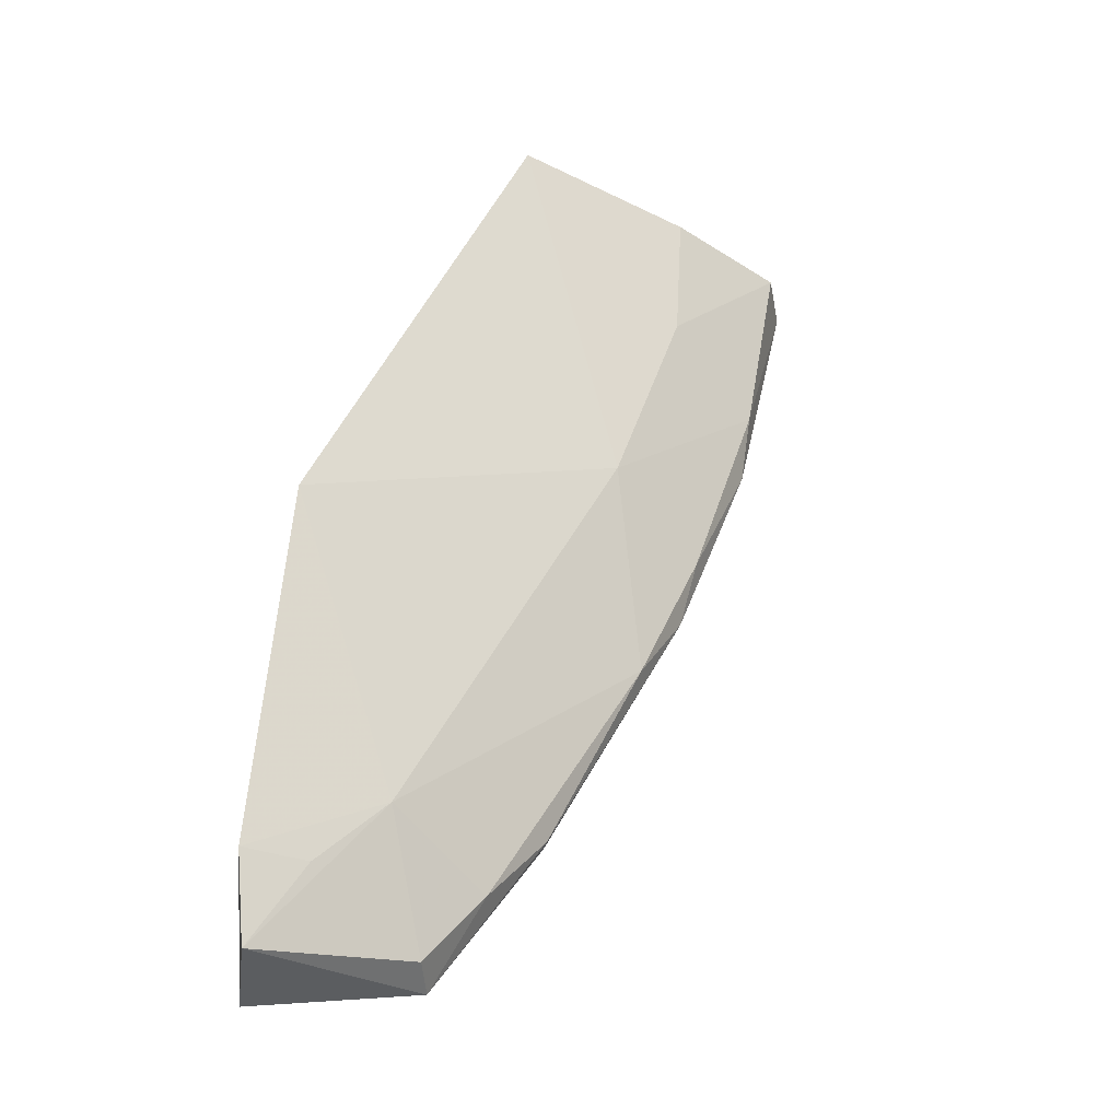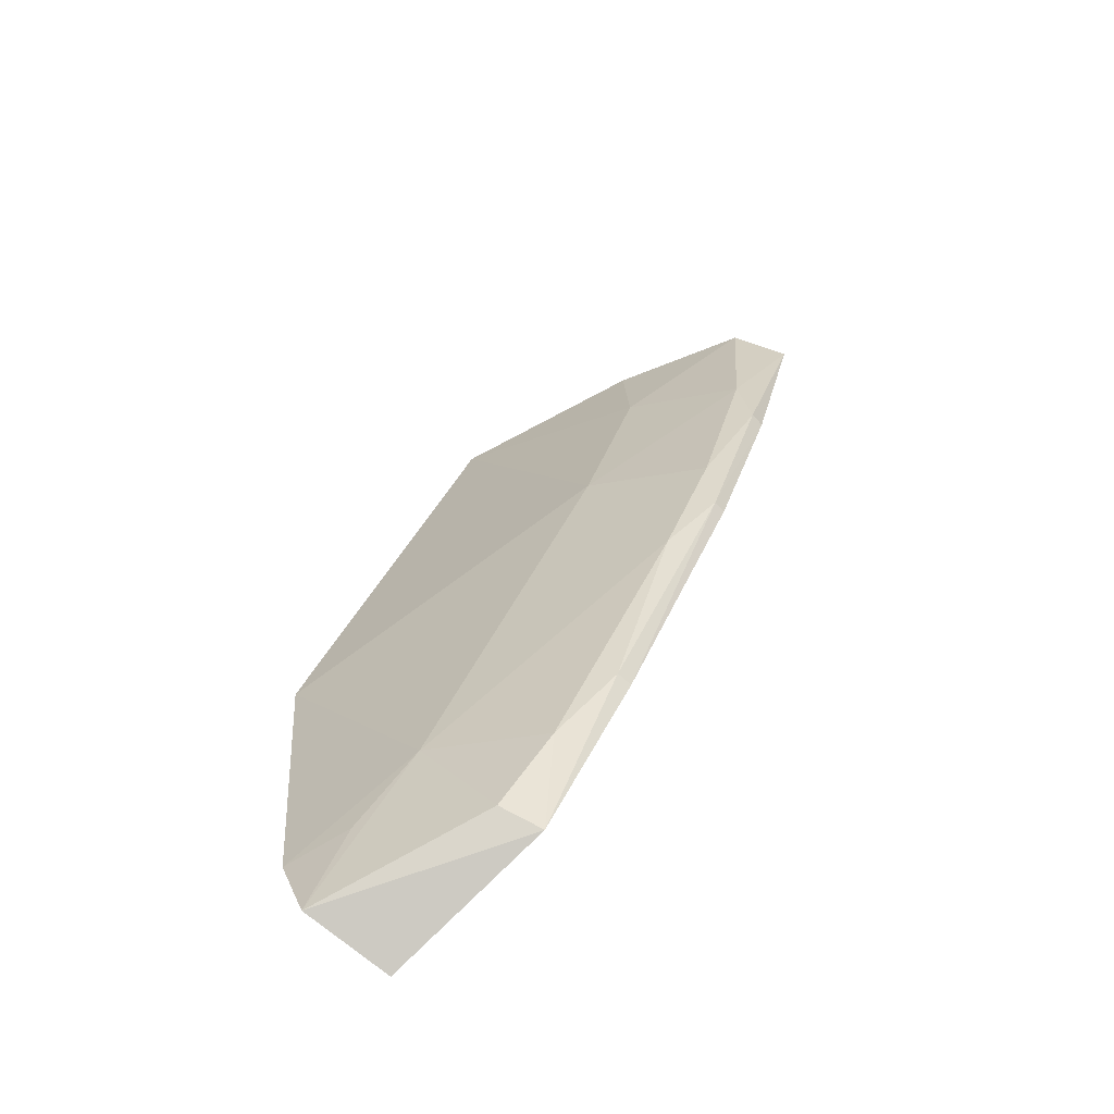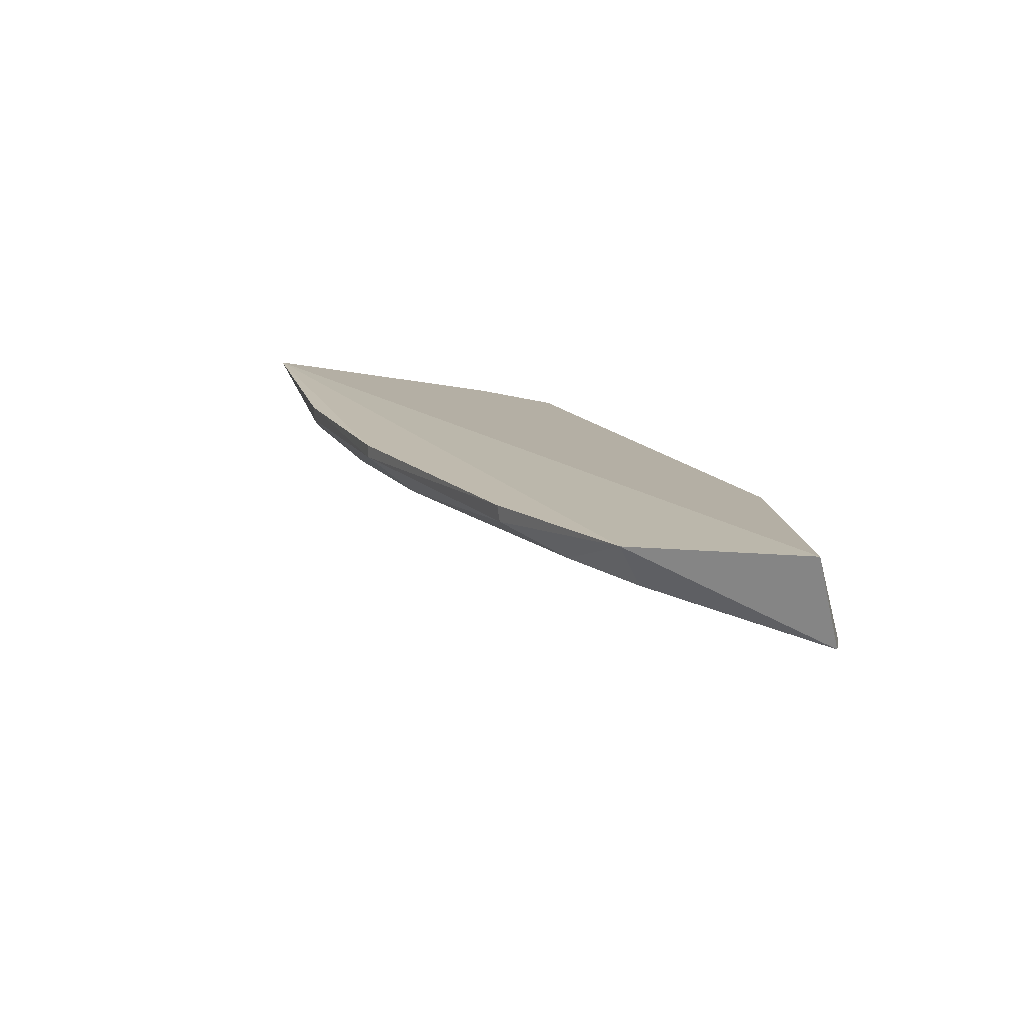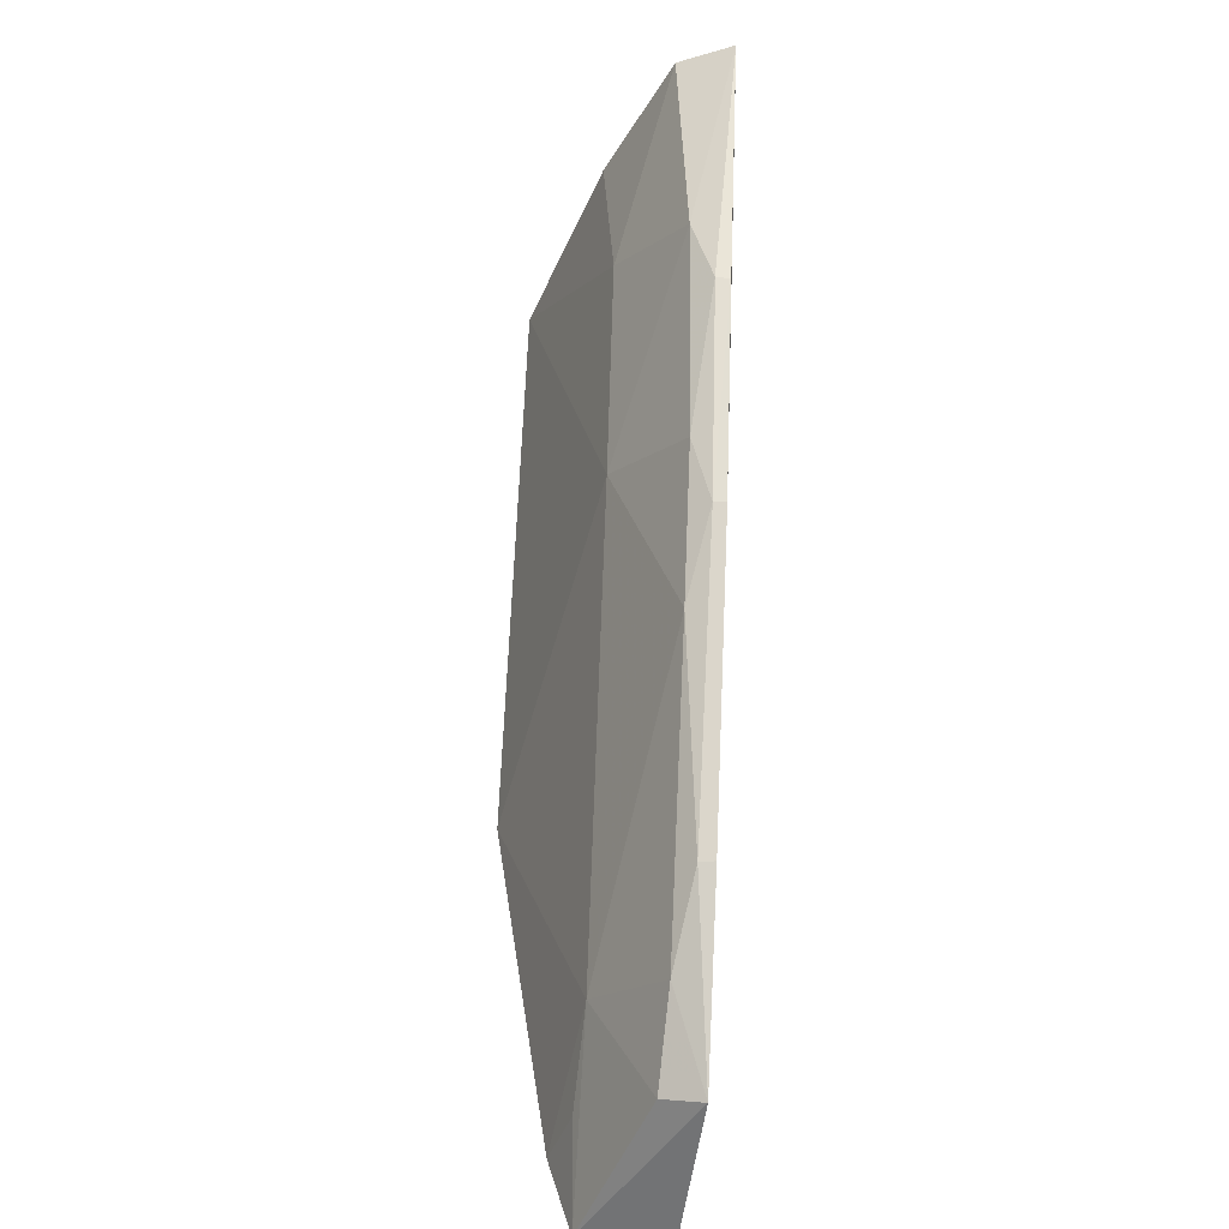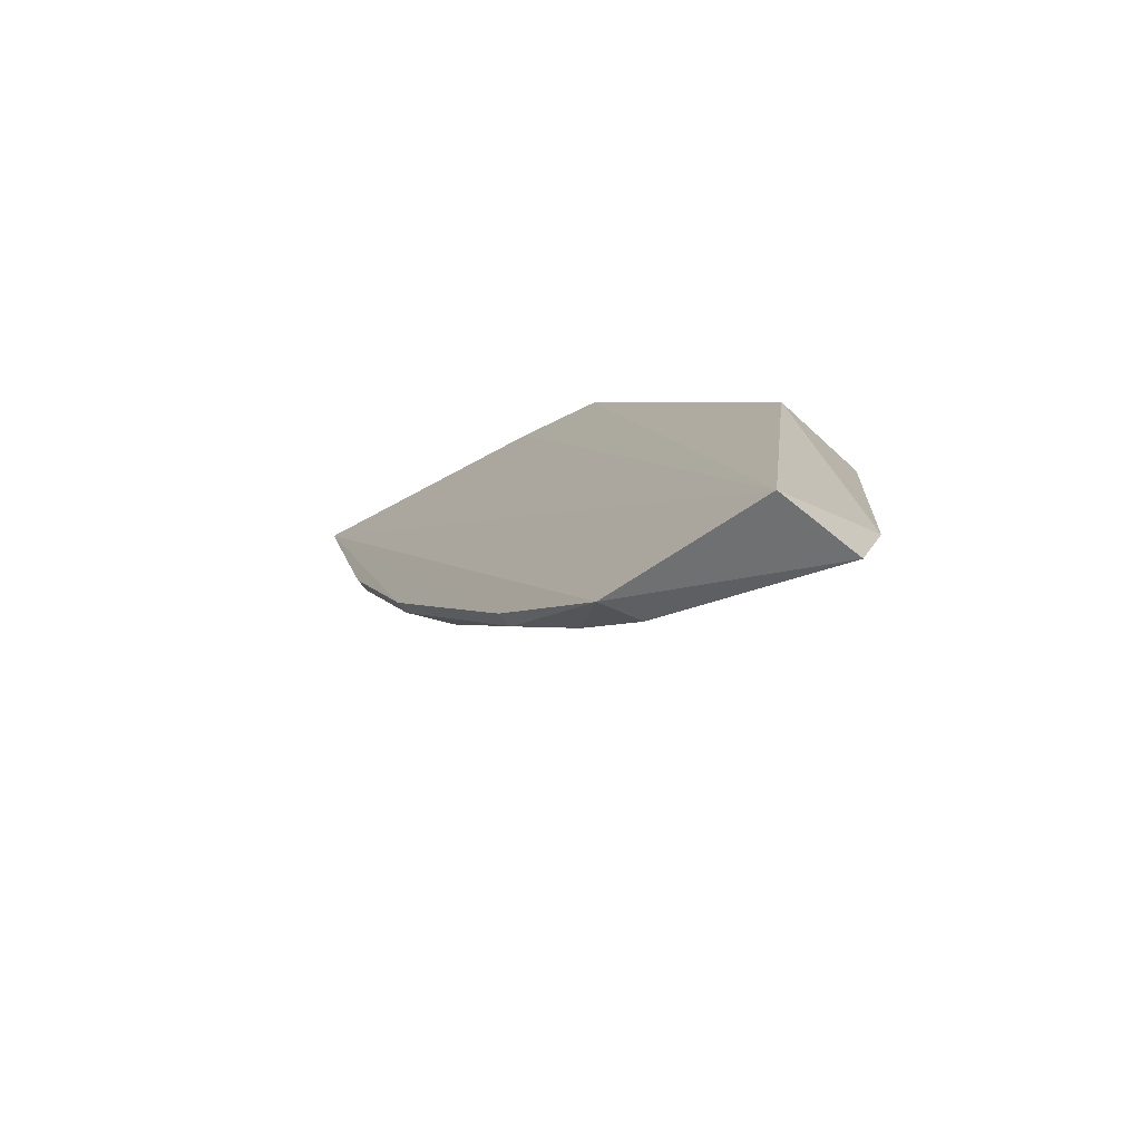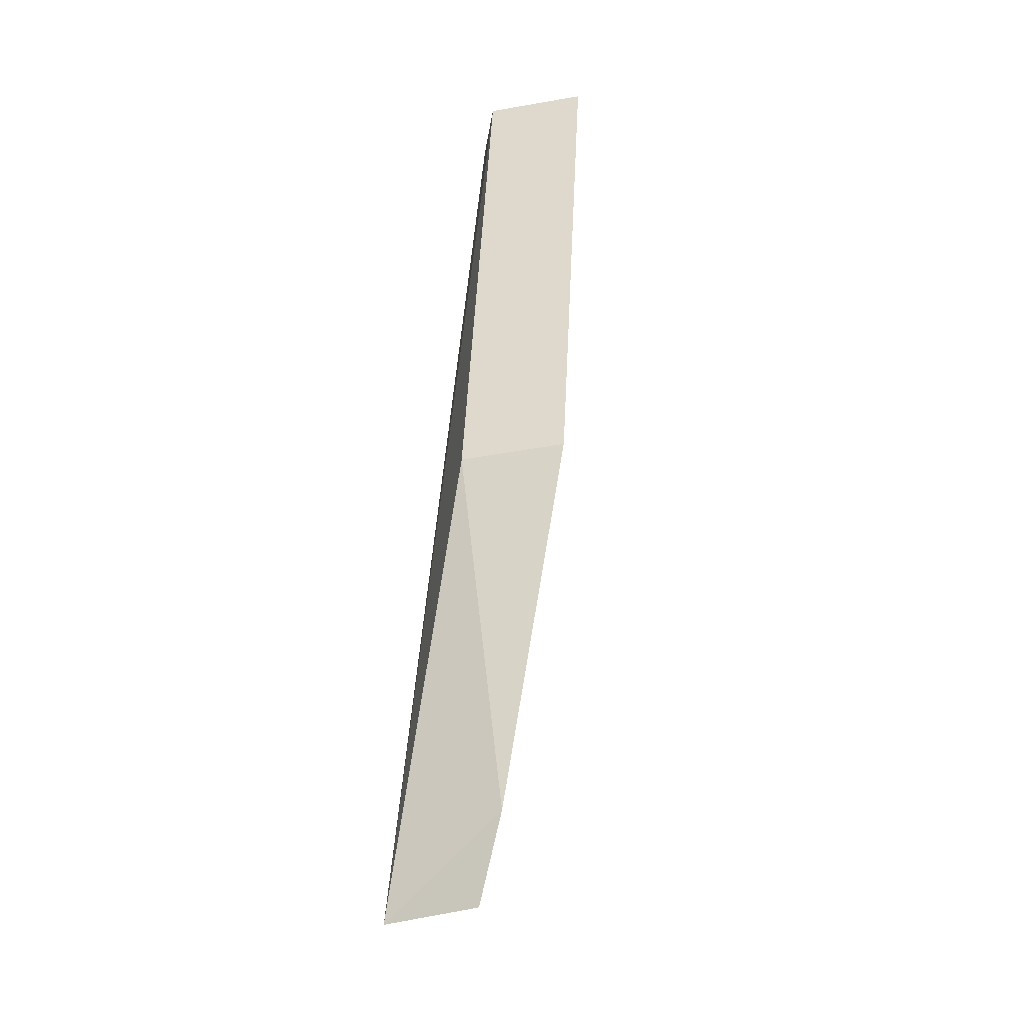
<metadata>
{"format":"obj","ext":"obj","renderer":"f3d","projection":"perspective","resolution":1024,"background":"white","views":[{"elev":-36.6,"azim":163.7,"up":"+Y"},{"elev":-77.6,"azim":-135.1,"up":"+Y"},{"elev":-74.6,"azim":3.7,"up":"+Y"},{"elev":-43.0,"azim":-95.1,"up":"+Y"},{"elev":-70.8,"azim":40.5,"up":"+Y"},{"elev":-19.9,"azim":98.3,"up":"+Y"}]}
</metadata>
<code>
v -0.3729 -0.2968 0.02818
v -0.3671 -0.2772 0.00526
v -0.4181 -0.09882 0.01544
v -0.4891 -0.09774 0.03102
v -0.4296 -0.255 0.02651
v -0.4154 -0.0982 -0.005234
v -0.436 -0.09946 0.02018
v -0.3727 -0.2054 0.01435
v -0.4044 -0.2866 0.02173
v -0.4076 -0.2889 0.03001
v -0.4833 -0.09668 0.01958
v -0.3704 -0.2041 -0.006403
v -0.3699 -0.2944 0.009902
v -0.4593 -0.1967 0.02983
v -0.4169 -0.2706 0.02292
v -0.4402 -0.1716 0.009756
v -0.4299 -0.2548 0.0298
v -0.4756 -0.1535 0.02689
v -0.3951 -0.2609 0.01016
v -0.4561 -0.09723 0.007491
v -0.4489 -0.2135 0.02292
v -0.4594 -0.1969 0.02716
v -0.4754 -0.1537 0.02994
v -0.4765 -0.1392 0.02234
v -0.3807 -0.2762 0.008961
v -0.4551 -0.1269 0.00976
v -0.4621 -0.1832 0.02305
f 7 1 3
f 7 3 4
f 7 4 1
f 8 1 2
f 8 3 1
f 8 6 3
f 10 1 4
f 11 4 3
f 11 3 6
f 12 8 2
f 12 6 8
f 13 2 1
f 13 10 9
f 13 1 10
f 15 10 5
f 15 9 10
f 16 6 12
f 17 10 4
f 17 4 14
f 17 5 10
f 19 13 9
f 19 9 15
f 19 16 12
f 19 12 2
f 20 11 6
f 21 15 5
f 21 19 15
f 21 16 19
f 22 17 14
f 22 5 17
f 22 21 5
f 23 14 4
f 23 4 18
f 23 22 14
f 23 18 22
f 24 18 4
f 24 4 11
f 25 19 2
f 25 2 13
f 25 13 19
f 26 11 20
f 26 24 11
f 26 16 24
f 26 20 6
f 26 6 16
f 27 24 16
f 27 16 21
f 27 21 22
f 27 22 18
f 27 18 24

</code>
